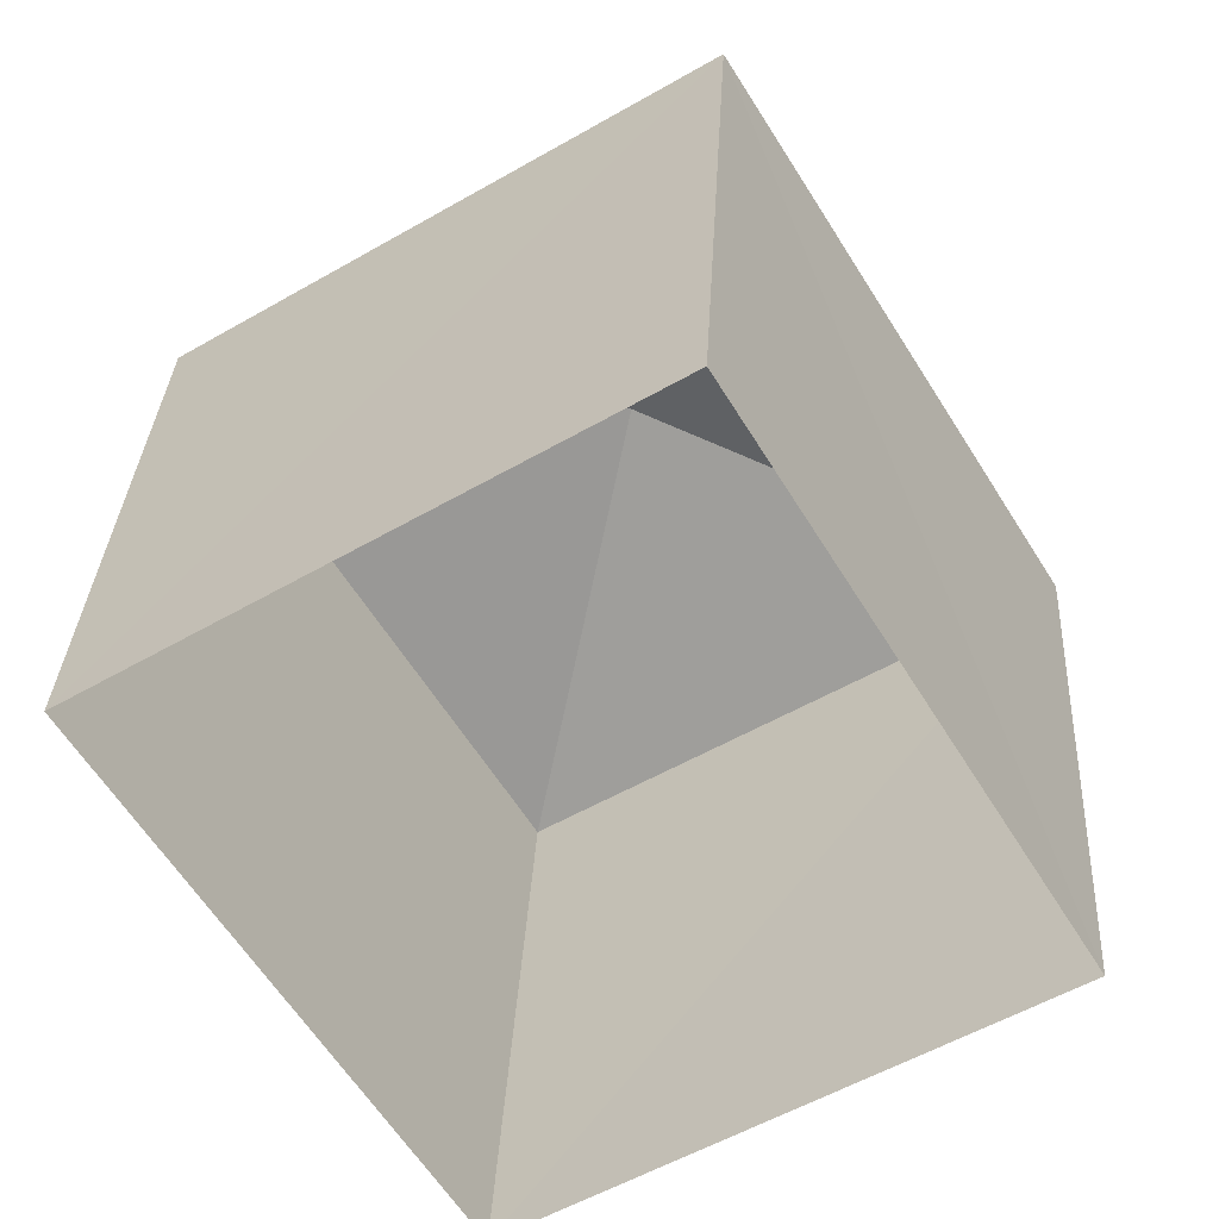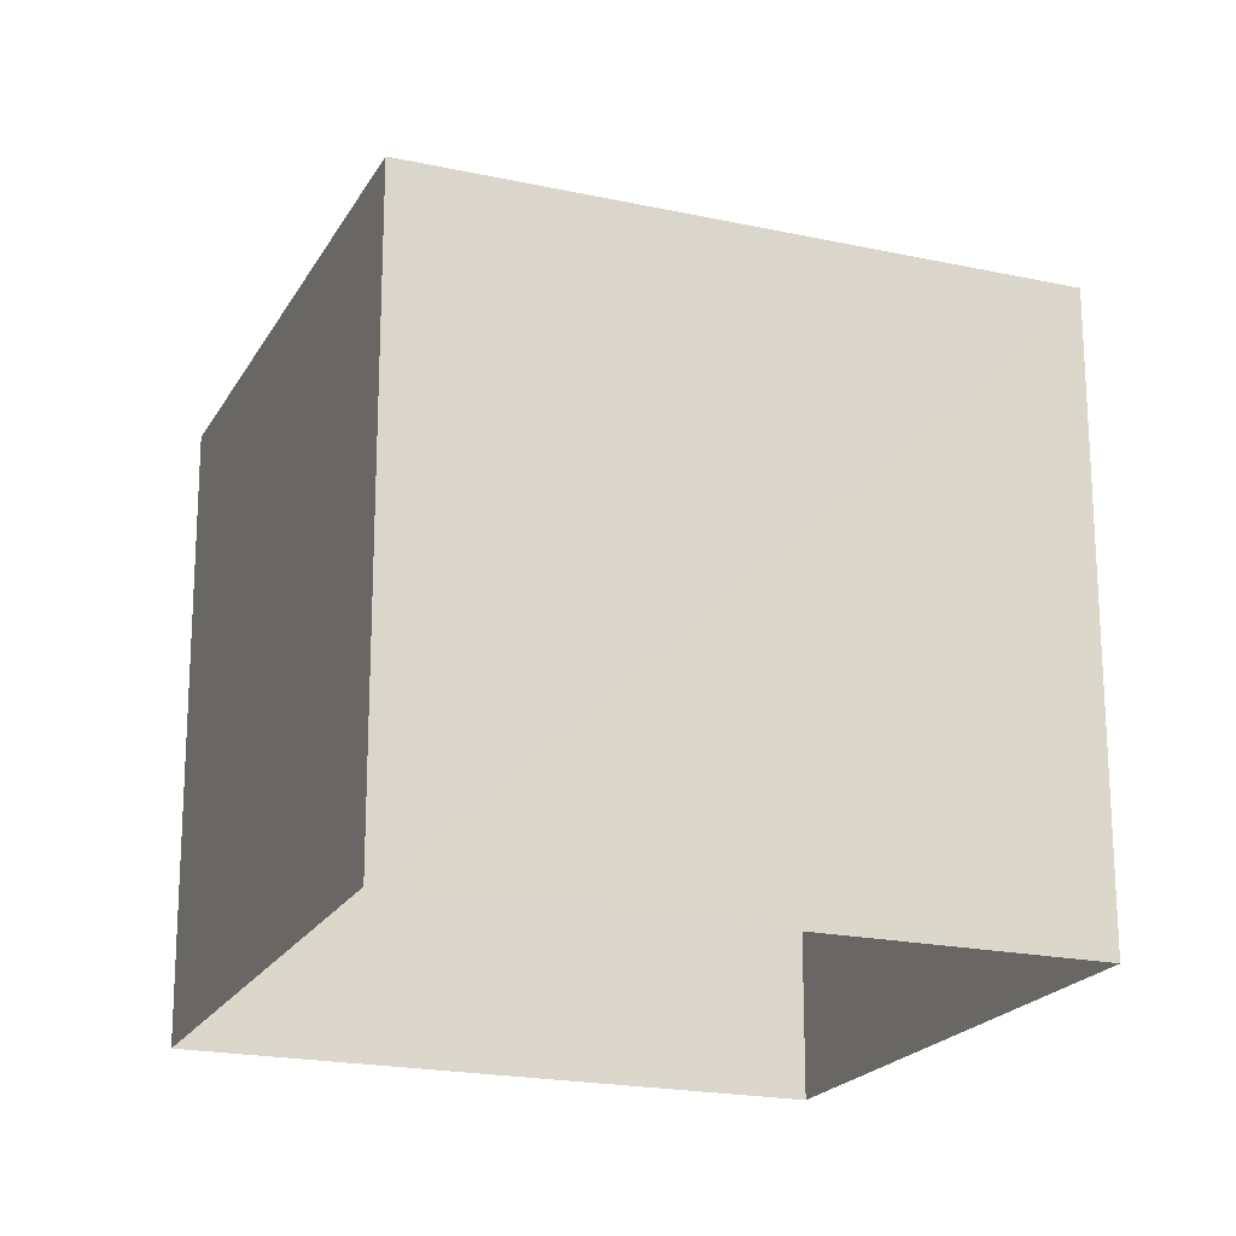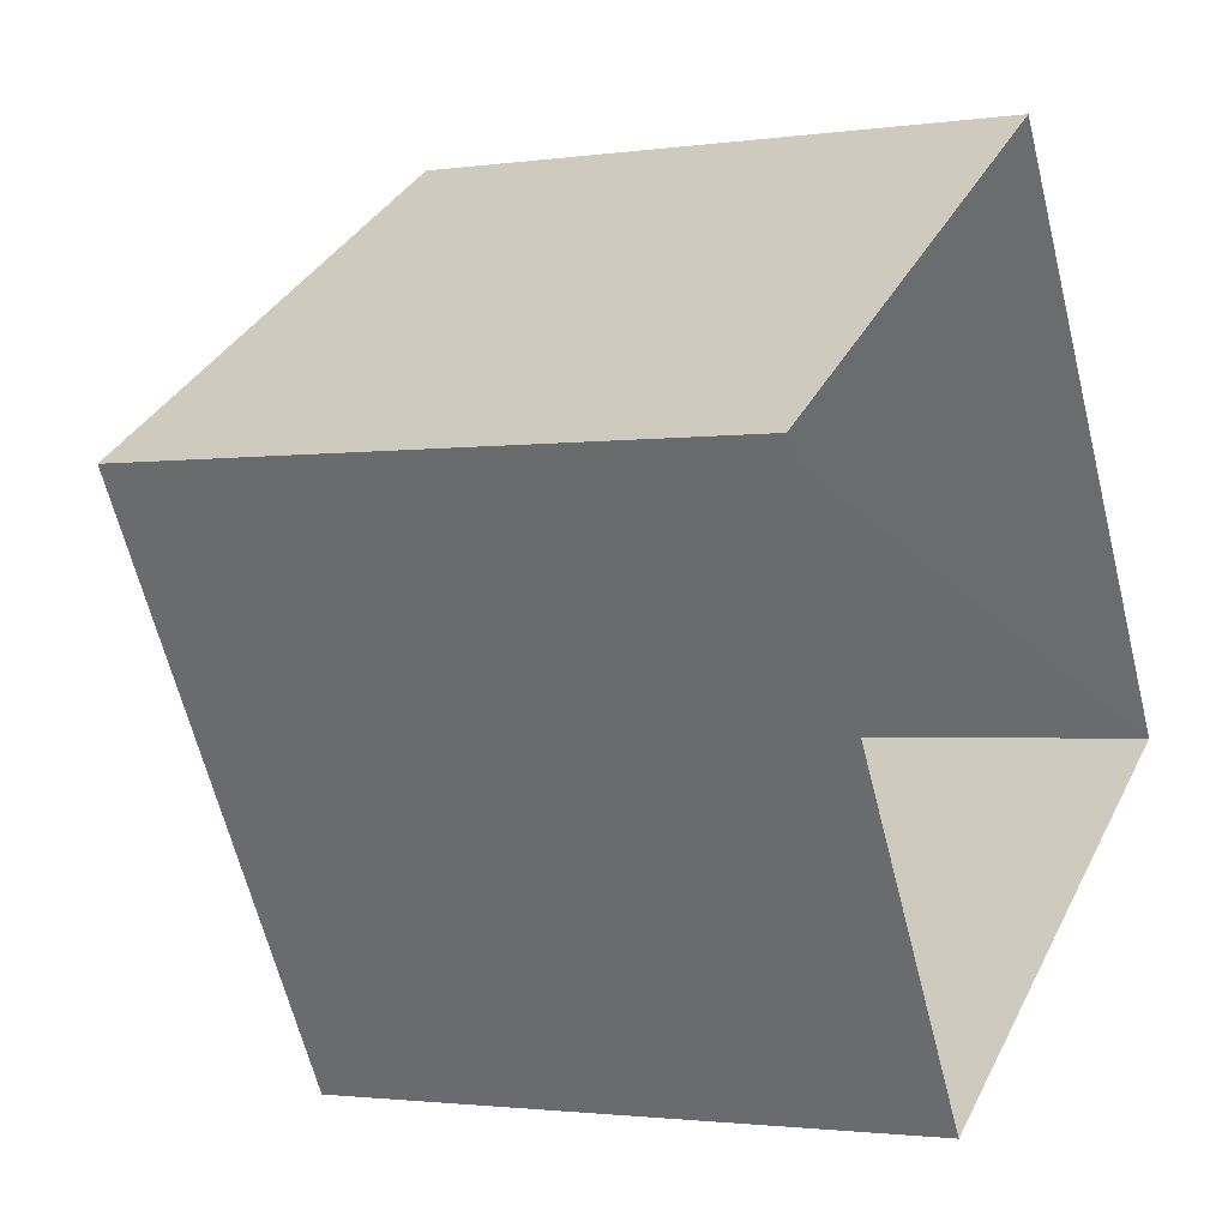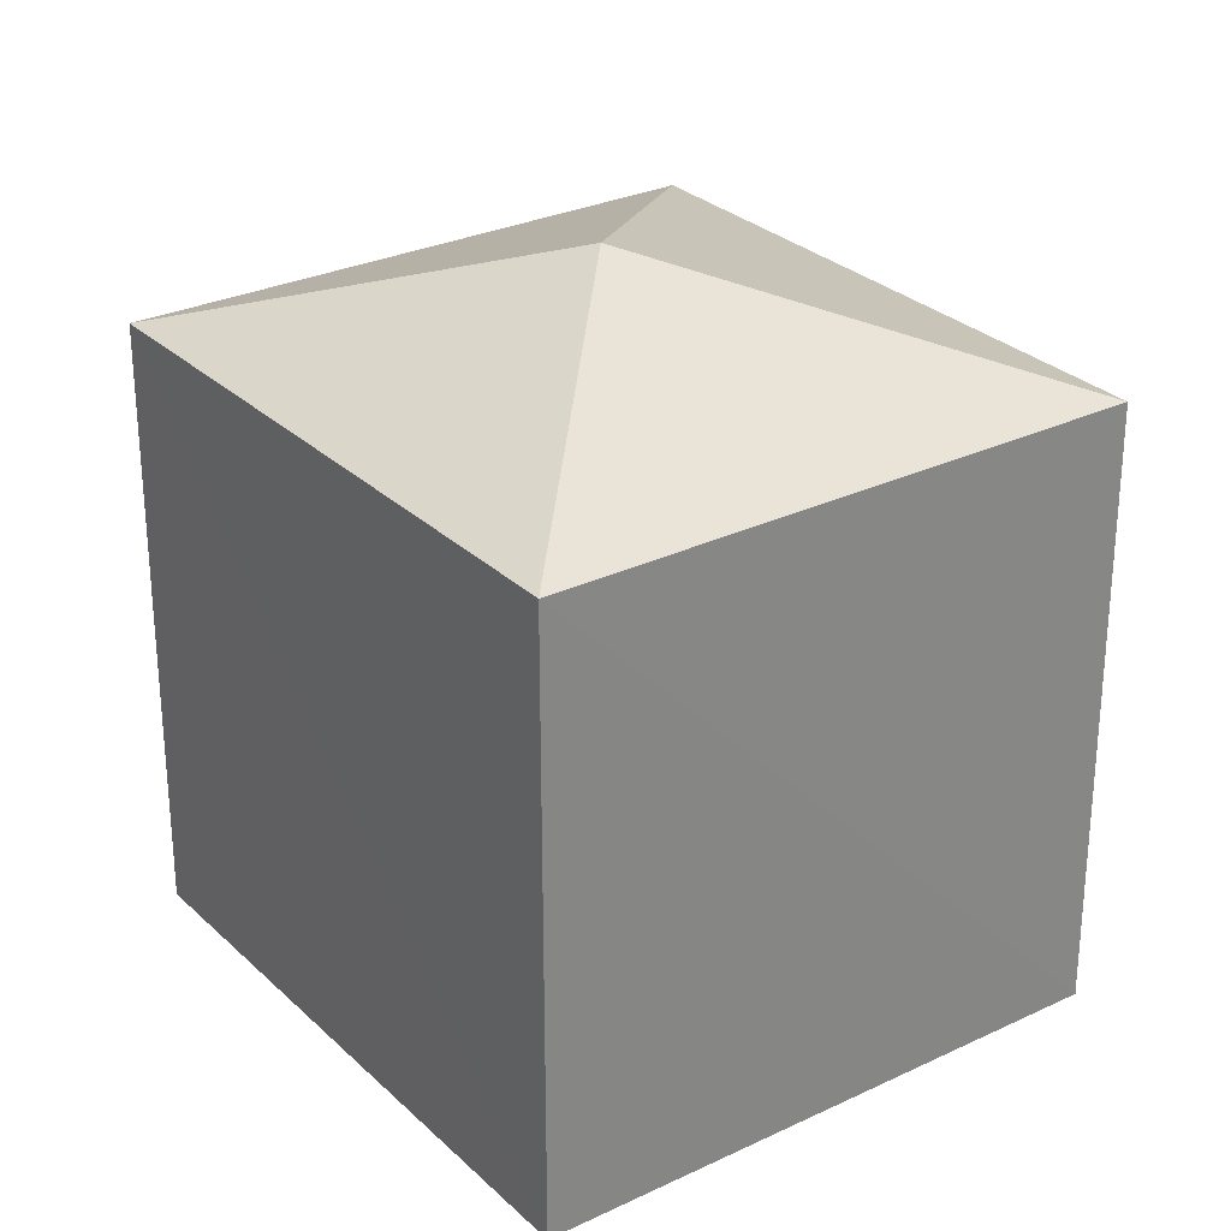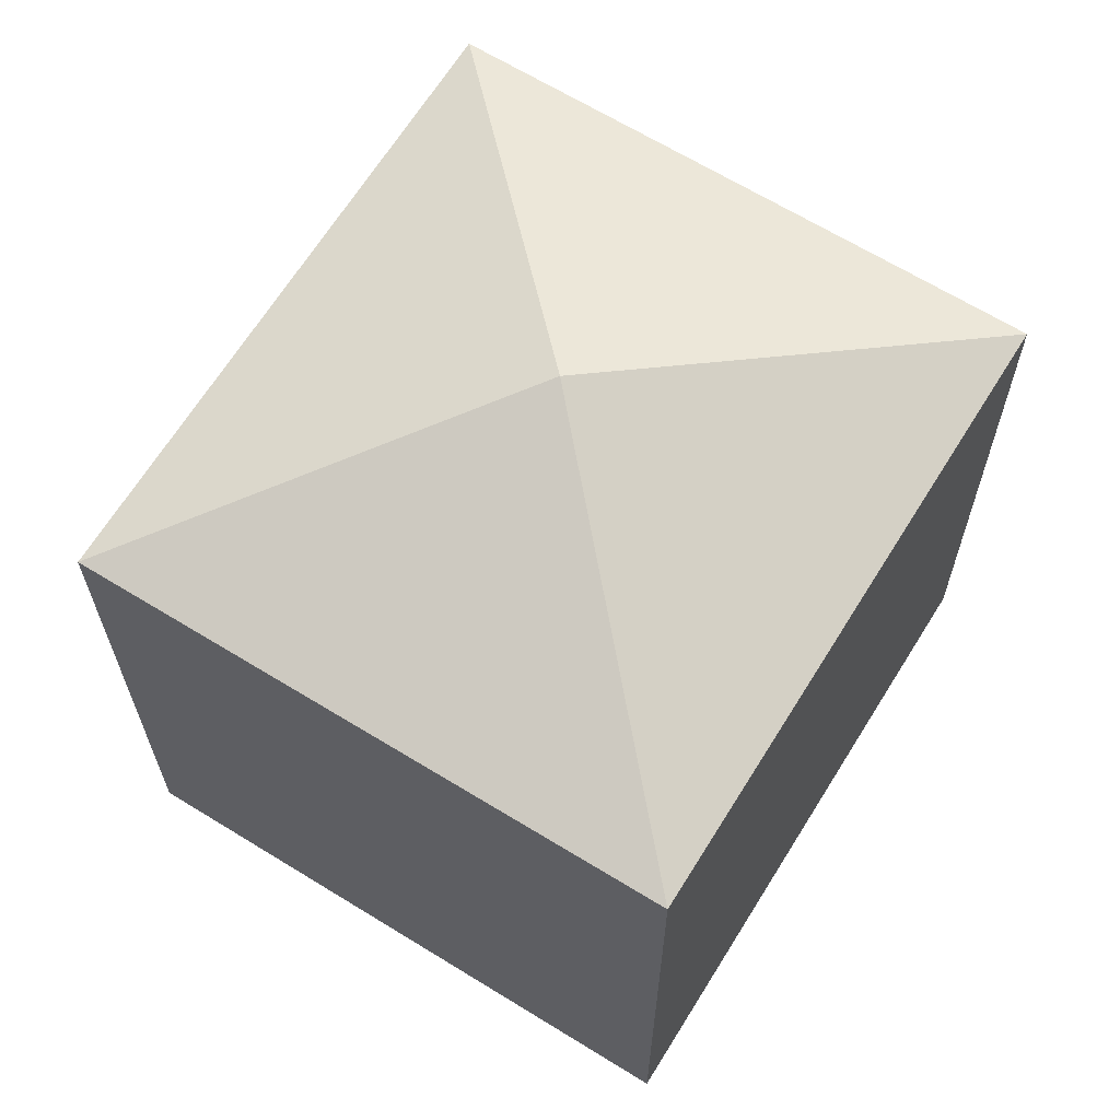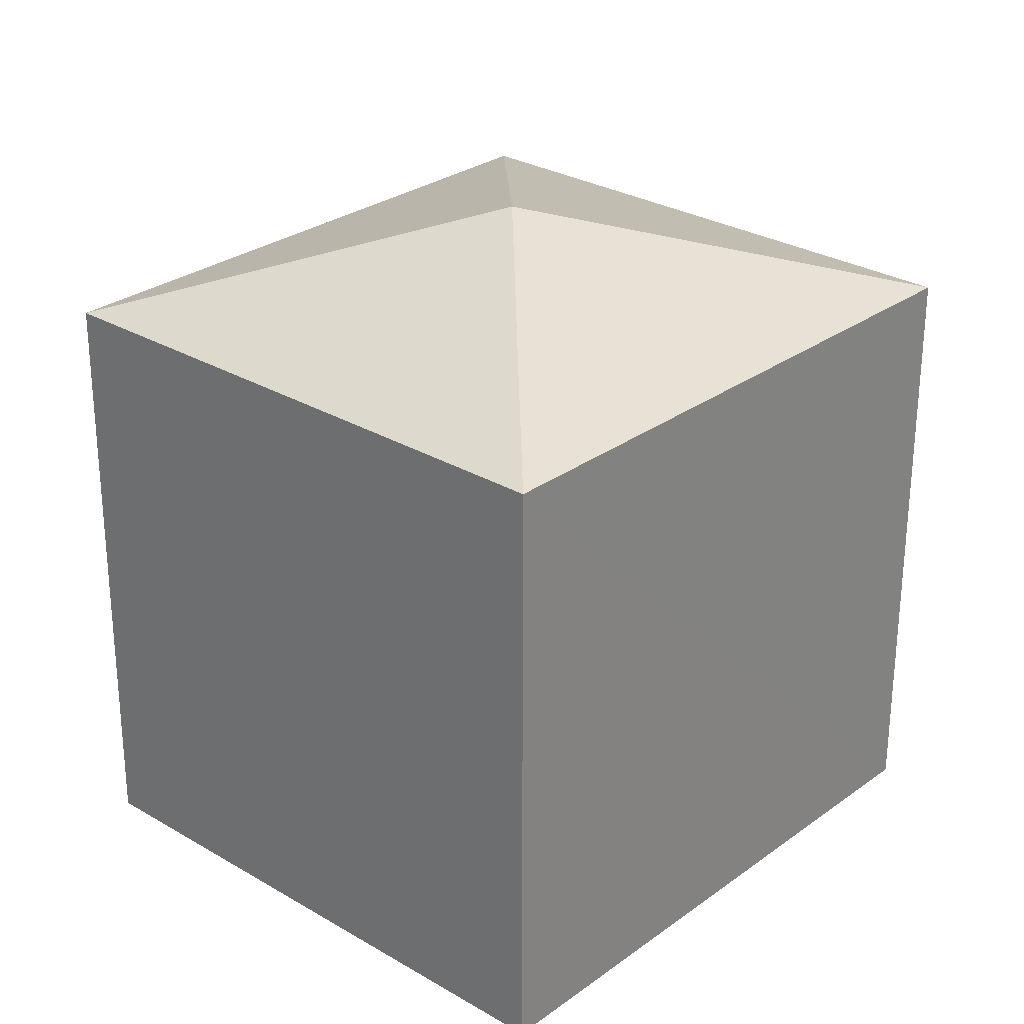
<metadata>
{"format":"obj","ext":"obj","renderer":"f3d","projection":"perspective","resolution":1024,"background":"white","views":[{"elev":31.8,"azim":-177.0,"up":"+Y"},{"elev":-20.3,"azim":36.7,"up":"+Z"},{"elev":-1.6,"azim":117.3,"up":"+Y"},{"elev":28.4,"azim":-67.6,"up":"+Z"},{"elev":-24.2,"azim":0.0,"up":"+Y"},{"elev":27.9,"azim":-169.5,"up":"+Z"}]}
</metadata>
<code>
v -3.117e+05 4.302e+04 20.23
v -3.117e+05 4.302e+04 20.23
v -3.117e+05 4.302e+04 20.23
v -3.117e+05 4.302e+04 20.23
v -3.117e+05 4.302e+04 27.68
v -3.117e+05 4.302e+04 26.55
v -3.117e+05 4.302e+04 26.55
v -3.117e+05 4.302e+04 26.56
v -3.117e+05 4.302e+04 26.55
f 1 2 3
f 4 1 3
f 5 6 7
f 5 8 9
f 5 9 6
f 5 7 8
f 9 4 3
f 6 9 3
f 7 3 2
f 7 6 3
f 8 2 1
f 8 7 2
f 8 1 4
f 9 8 4

</code>
